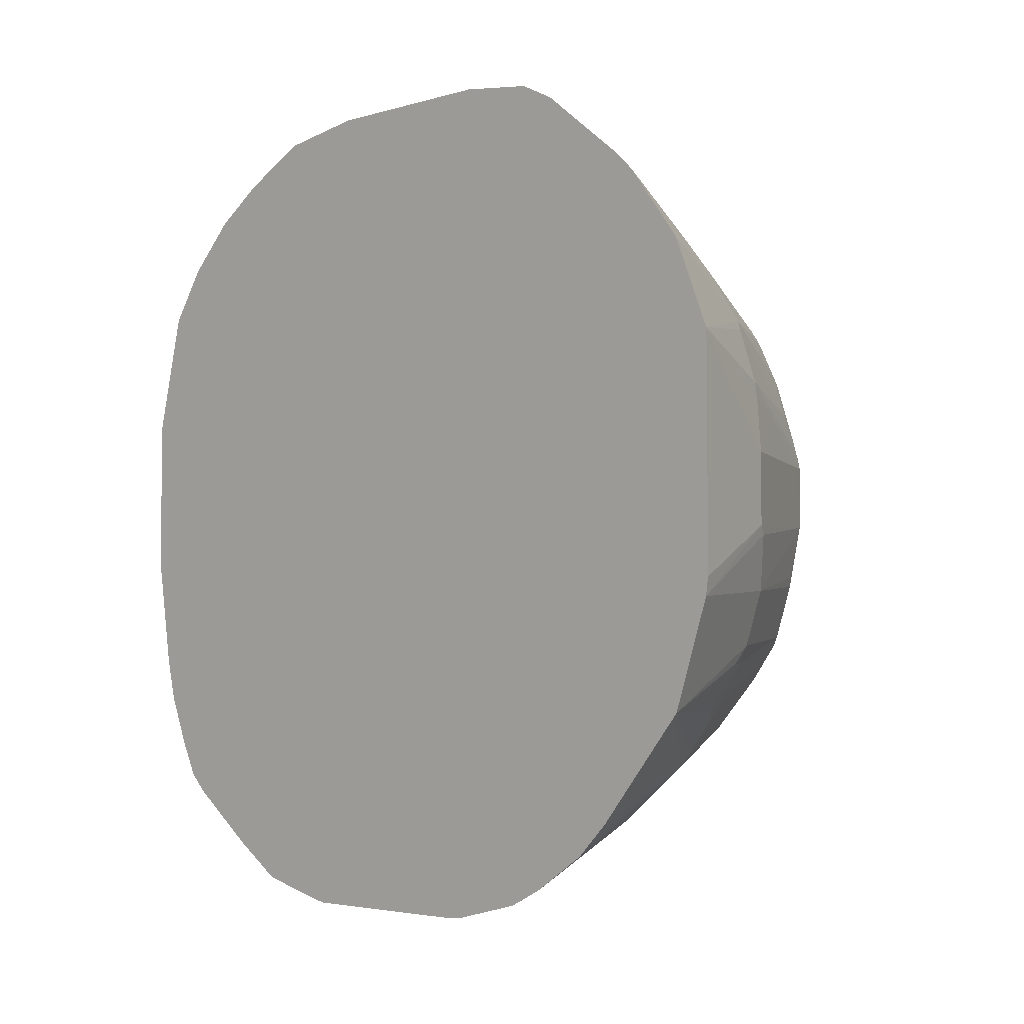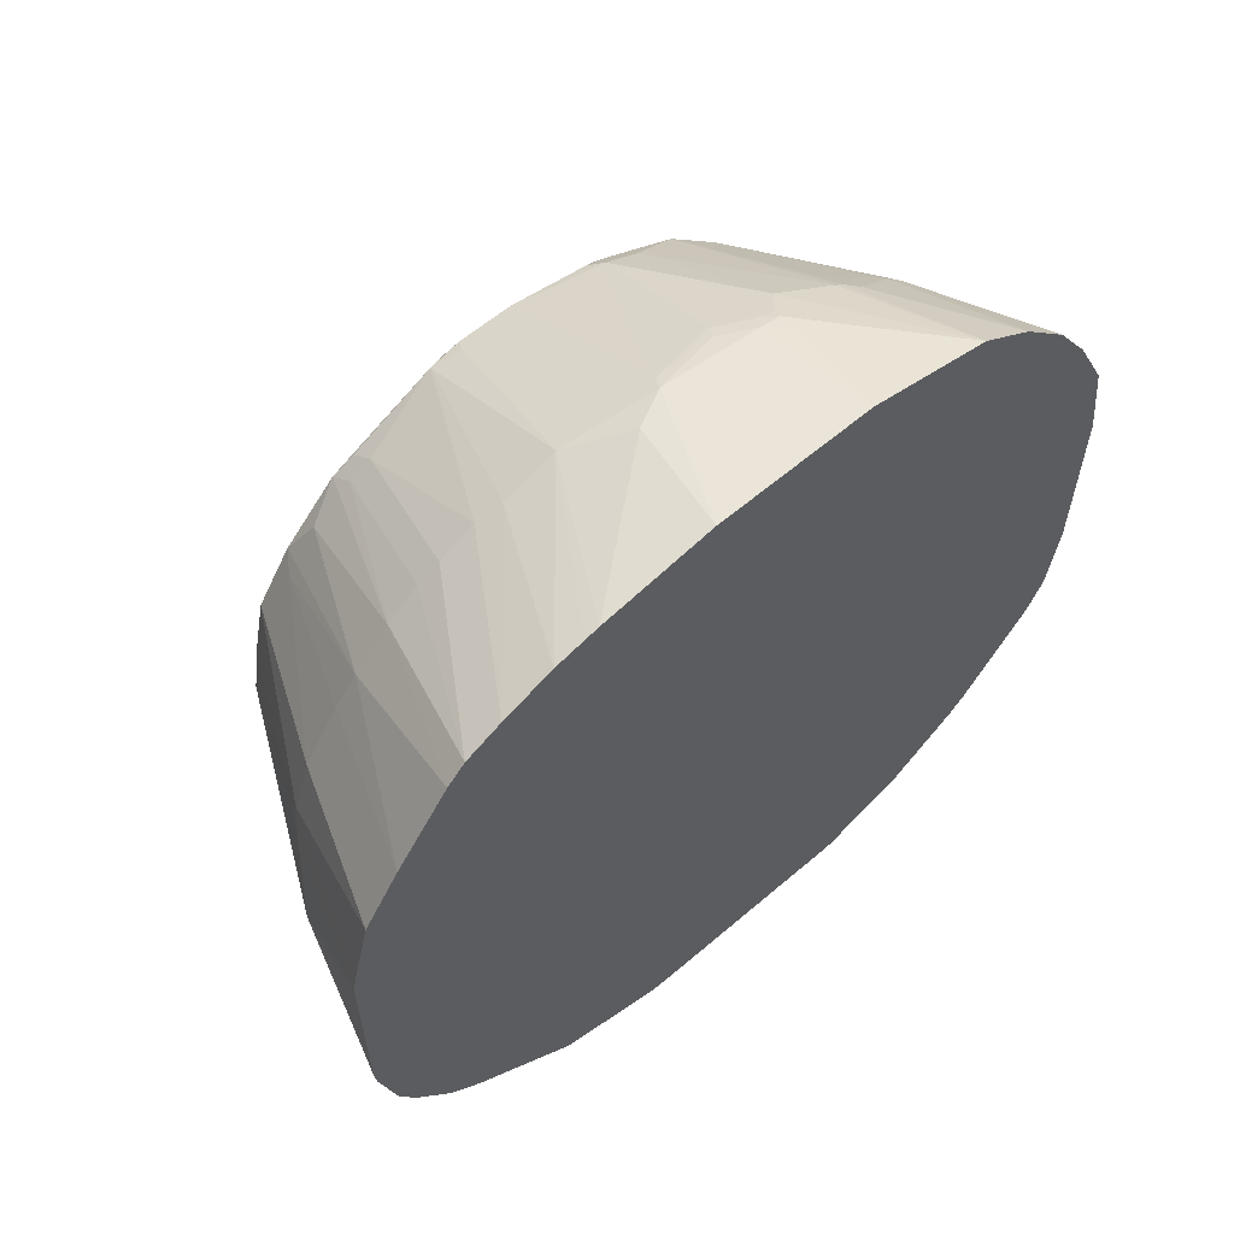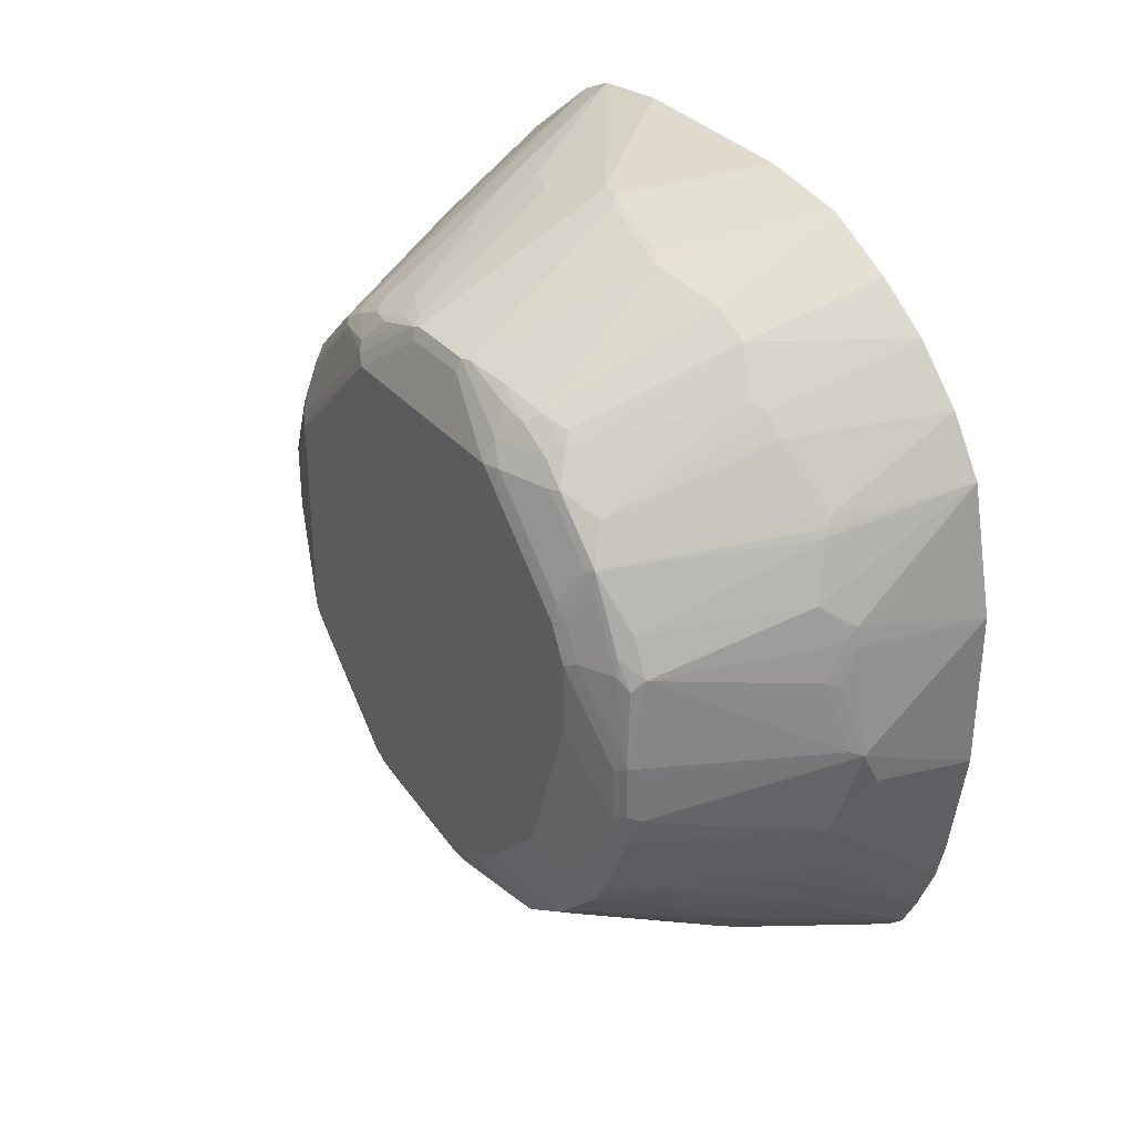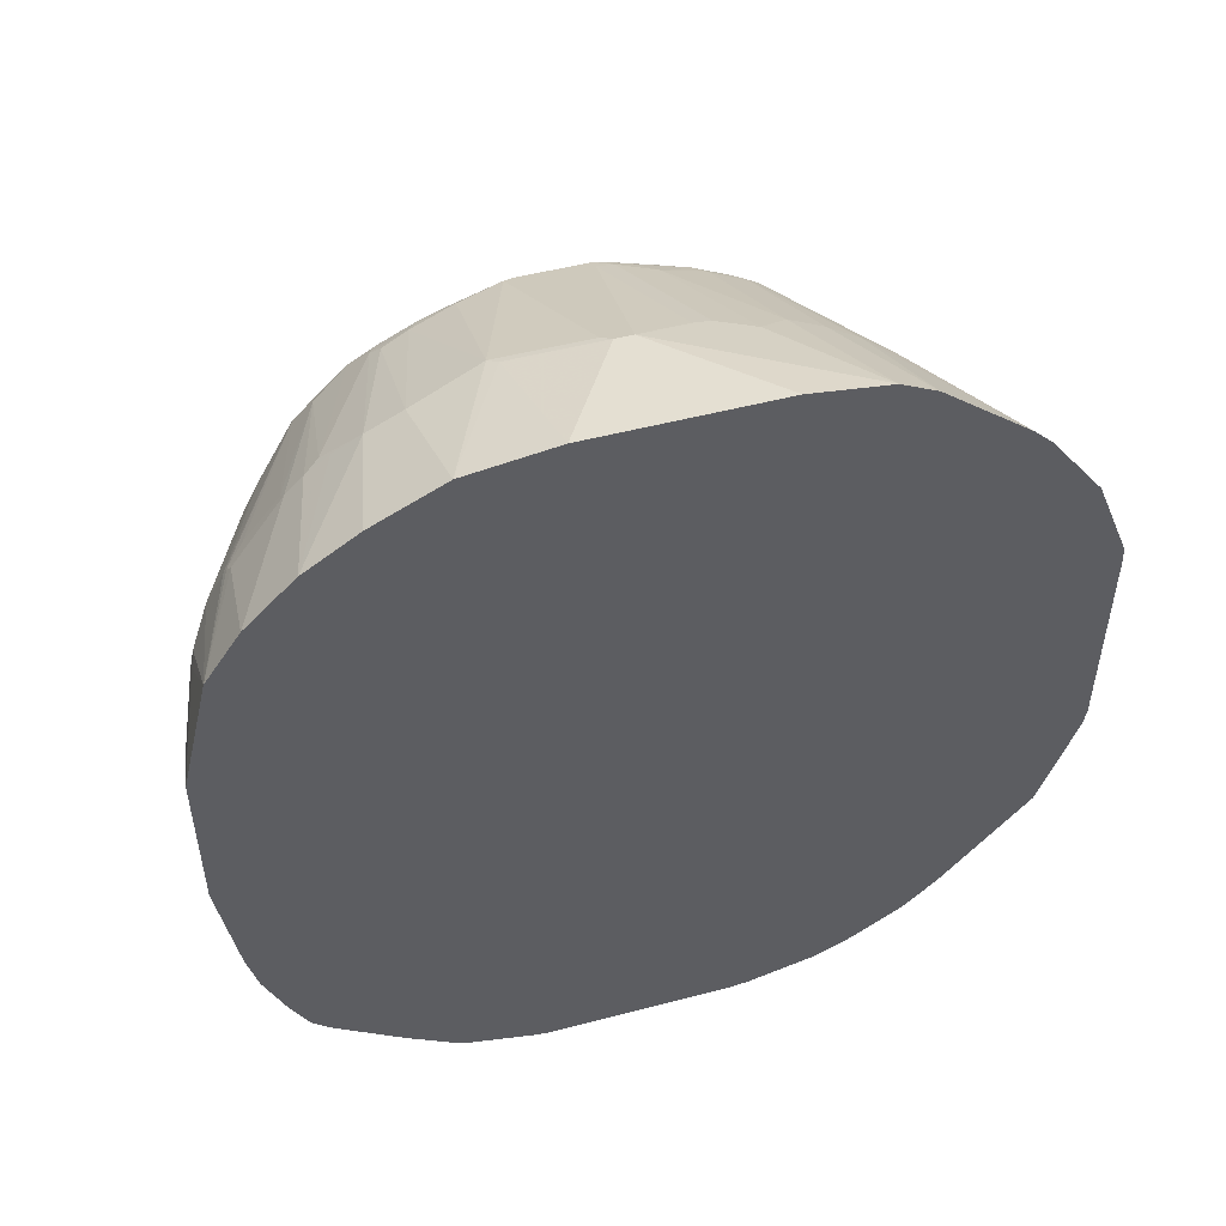
<metadata>
{"format":"obj","ext":"obj","renderer":"f3d","projection":"perspective","resolution":1024,"background":"white","views":[{"elev":-3.7,"azim":134.2,"up":"+Y"},{"elev":60.1,"azim":48.8,"up":"+Z"},{"elev":33.4,"azim":-34.0,"up":"+Y"},{"elev":50.3,"azim":73.9,"up":"+Y"}]}
</metadata>
<code>
v -0.05469 -0.03675 0.7785
v -0.1791 0.01789 0.77
v -0.1612 -0.0179 0.77
v -0.05469 -0.1517 0.7606
v -0.05469 0.1243 0.7785
v -0.3582 -0.03575 0.6805
v -0.197 -0.07162 0.7521
v -0.1791 0.1253 0.7521
v -0.197 0.08946 0.7521
v -0.1911 0.02387 0.7641
v -0.05469 -0.1661 0.7572
v -0.05469 0.2502 0.7483
v -0.1612 0.1433 0.7521
v -0.3582 0.01789 0.6805
v -0.3701 -0.02977 0.6745
v -0.3671 -0.06265 0.6715
v -0.197 -0.1253 0.7342
v -0.05469 -0.195 0.7502
v -0.1791 0.1454 0.7477
v -0.1911 0.1313 0.7461
v -0.209 0.09544 0.7461
v -0.3522 0.1134 0.6745
v -0.3701 0.02387 0.6745
v -0.05469 0.3039 0.7125
v -0.1791 0.2388 0.7043
v -0.1881 0.2283 0.7073
v -0.1911 0.2208 0.7104
v -0.209 0.1671 0.7282
v -0.3761 -0.03575 0.6626
v -0.3761 -0.07162 0.6447
v -0.3671 -0.1343 0.6357
v -0.3641 -0.1492 0.6327
v -0.3432 -0.1462 0.6477
v -0.203 -0.1492 0.7223
v -0.05469 -0.2459 0.7295
v -0.1881 0.1477 0.7432
v -0.3671 0.1298 0.6536
v -0.3641 0.1014 0.6686
v -0.3522 0.1492 0.6566
v -0.3701 0.1134 0.6566
v -0.388 0.1134 0.6208
v -0.3761 0.01789 0.6626
v -0.05469 0.3219 0.6946
v -0.197 0.2925 0.6506
v -0.206 0.2373 0.6895
v -0.3671 0.2014 0.6178
v -0.394 0.03574 0.6088
v -0.394 -0.1253 0.5551
v -0.3761 -0.1074 0.6268
v -0.3671 -0.1701 0.6178
v -0.3462 -0.1671 0.6327
v -0.206 -0.2059 0.6895
v -0.203 -0.185 0.7043
v -0.05469 -0.2817 0.7115
v -0.3671 0.1656 0.6357
v -0.3701 0.185 0.6208
v -0.388 0.1492 0.6029
v -0.394 0.1074 0.6088
v -0.394 0.1433 0.591
v -0.197 0.3104 0.6327
v -0.05469 0.3538 0.6626
v -0.3492 0.2373 0.5999
v -0.206 0.282 0.6536
v -0.3671 0.2373 0.582
v -0.3716 0.1992 0.6088
v -0.3895 0.1634 0.591
v -0.385 0.1656 0.5999
v -0.394 -0.1611 0.5193
v -0.391 -0.1761 0.5163
v -0.391 -0.1402 0.5522
v -0.3761 -0.1432 0.6088
v -0.3671 -0.188 0.5999
v -0.3492 -0.2059 0.5999
v -0.203 -0.2388 0.6686
v -0.05469 -0.2996 0.6936
v -0.3895 0.1813 0.5731
v -0.394 0.2507 0.4835
v -0.2105 0.3067 0.6268
v -0.197 0.329 0.6088
v -0.206 0.3178 0.6178
v -0.05469 0.3896 0.6088
v -0.1881 0.3537 0.582
v -0.3671 0.2552 0.564
v -0.3716 0.235 0.5731
v -0.394 -0.1791 0.5014
v -0.391 -0.1939 0.4985
v -0.385 -0.188 0.5283
v -0.3671 -0.2238 0.564
v -0.203 -0.2746 0.6327
v -0.05469 -0.3533 0.6219
v -0.3895 0.235 0.5193
v -0.3895 0.253 0.5014
v -0.382 0.2745 0.4835
v -0.3761 0.3044 0.4119
v -0.394 0.2507 0.2687
v -0.3492 0.282 0.5462
v -0.05469 0.4076 0.5731
v -0.1881 0.3715 0.5462
v -0.3403 0.2932 0.5372
v -0.3641 0.2745 0.5372
v -0.3716 0.253 0.5551
v -0.394 -0.1969 0.4835
v -0.385 -0.2059 0.5103
v -0.3671 -0.2596 0.5103
v -0.3462 -0.2388 0.5611
v -0.206 -0.2955 0.5999
v -0.05469 -0.3891 0.5682
v -0.3641 0.2925 0.5014
v -0.3671 0.2999 0.4746
v -0.3701 0.2985 0.4656
v -0.3701 0.3163 0.4119
v -0.3716 0.3134 0.3313
v -0.3761 0.3044 0.3403
v -0.3895 0.2596 0.2597
v -0.3895 0.2417 0.2418
v -0.394 0.1433 0.1612
v -0.3492 0.291 0.5283
v -0.05469 0.4254 0.5372
v -0.206 0.3895 0.4746
v -0.3492 0.2999 0.5103
v -0.394 -0.2149 0.4477
v -0.3761 -0.2506 0.4835
v -0.3701 -0.2626 0.4775
v -0.3641 -0.2746 0.4537
v -0.206 -0.3492 0.4924
v -0.206 -0.3313 0.5462
v -0.05469 -0.4071 0.4966
v -0.3582 0.3112 0.4656
v -0.3671 0.3178 0.4208
v -0.3701 0.3163 0.3403
v -0.3223 0.3402 0.3939
v -0.3604 0.3178 0.3224
v -0.3641 0.3104 0.3045
v -0.3716 0.2955 0.2776
v -0.3828 0.2686 0.2508
v -0.3716 0.2596 0.206
v -0.3716 0.2417 0.188
v -0.3895 0.1343 0.1343
v -0.394 0.1253 0.1433
v -0.05469 0.4383 0.4477
v -0.197 0.3939 0.4656
v -0.1881 0.4074 0.385
v -0.394 -0.2149 0.2687
v -0.3761 -0.2686 0.3939
v -0.3701 -0.2805 0.388
v -0.3582 -0.2865 0.3939
v -0.2209 -0.3462 0.4716
v -0.197 -0.3582 0.4656
v -0.05469 -0.41 0.4815
v -0.3582 0.3223 0.3403
v -0.3223 0.3402 0.376
v -0.1911 0.4059 0.3582
v -0.1911 0.4059 0.376
v -0.1993 0.3895 0.2866
v -0.3425 0.3178 0.2866
v -0.3641 0.2925 0.2508
v -0.3641 0.2745 0.215
v -0.3626 0.2596 0.188
v -0.3626 0.2417 0.1702
v -0.3716 0.188 0.1343
v -0.3716 0.06264 0.0806
v -0.3761 0.05368 0.08962
v -0.3828 0.1433 0.1254
v -0.394 -0.08947 0.1433
v -0.05469 0.4383 0.2611
v -0.1791 0.4119 0.376
v -0.3895 -0.2149 0.2485
v -0.388 -0.2268 0.2627
v -0.3761 -0.2686 0.376
v -0.394 -0.1791 0.2328
v -0.3701 -0.2805 0.37
v -0.3582 -0.2865 0.376
v -0.1791 -0.376 0.3582
v -0.203 -0.3641 0.3641
v -0.05469 -0.41 0.2875
v -0.1791 0.4119 0.3582
v -0.197 0.3939 0.3045
v -0.05469 0.4272 0.1817
v -0.1813 0.3895 0.2508
v -0.3447 0.3134 0.2776
v -0.203 0.3701 0.2209
v -0.3537 0.2955 0.2418
v -0.3537 0.2775 0.206
v -0.3462 0.2805 0.203
v -0.2015 0.3313 0.1523
v -0.203 0.2985 0.1134
v -0.3626 0.2059 0.1343
v -0.3641 0.1791 0.1195
v -0.3716 0.1164 0.09856
v -0.3641 0.1433 0.1015
v -0.3641 0.08946 0.08361
v -0.3604 0.07161 0.07613
v -0.3701 0.05368 0.07767
v -0.3701 3.611e-05 0.07767
v -0.3761 3.611e-05 0.08962
v -0.388 -0.08947 0.1314
v -0.3895 -0.1074 0.1411
v -0.394 -0.1253 0.1791
v -0.3716 -0.2328 0.2127
v -0.3671 -0.2418 0.2105
v -0.385 -0.2238 0.2462
v -0.3895 -0.1791 0.2127
v -0.3701 -0.2447 0.2269
v -0.3701 -0.2626 0.2627
v -0.3522 -0.2805 0.2985
v -0.209 -0.3522 0.2806
v -0.1911 -0.37 0.3522
v -0.197 -0.3582 0.2866
v -0.05469 -0.408 0.2692
v -0.05469 0.4093 0.1459
v -0.203 0.3522 0.1851
v -0.3462 0.2985 0.2388
v -0.05469 0.3376 0.0563
v -0.05469 0.3198 0.03841
v -0.203 0.2805 0.09555
v -0.3462 0.191 0.1134
v -0.3582 0.197 0.1254
v -0.2015 0.2417 0.06272
v -0.3537 0.188 0.1164
v -0.3537 0.1522 0.09856
v -0.3447 0.1164 0.0806
v -0.3425 0.1074 0.07613
v -0.1993 0.1253 0.004521
v -0.2209 0.1074 0.012
v -0.209 0.1074 0.005984
v -0.3582 0.05368 0.07166
v -0.3671 -0.008931 0.07613
v -0.3701 -0.07162 0.09555
v -0.382 -0.08947 0.1195
v -0.3716 -0.1432 0.1232
v -0.3895 -0.1253 0.159
v -0.3671 -0.2238 0.1925
v -0.3716 -0.1791 0.159
v -0.3671 -0.2596 0.2462
v -0.3492 -0.2238 0.1746
v -0.197 -0.2566 0.1015
v -0.197 -0.3044 0.1612
v -0.1881 -0.3133 0.1657
v -0.206 -0.3313 0.2105
v -0.206 -0.3492 0.2642
v -0.197 -0.3537 0.2664
v -0.05469 -0.3901 0.1975
v -0.05469 0.2481 -0.01531
v -0.1851 0.2268 0.04183
v -0.2015 0.188 0.02687
v -0.3462 0.1551 0.09555
v -0.1993 0.1791 0.0224
v -0.197 0.1074 5.085e-05
v -0.05469 0.1585 -0.05116
v -0.1911 0.05368 -0.0119
v -0.203 0.05368 -0.005964
v -0.203 -0.0179 -0.005964
v -0.1881 -0.02678 -0.01336
v -0.206 -0.08059 0.004521
v -0.3492 -0.06265 0.07613
v -0.3582 -0.07162 0.08287
v -0.3641 -0.05369 0.08361
v -0.3671 -0.08059 0.09409
v -0.3701 -0.1253 0.1134
v -0.3671 -0.1343 0.112
v -0.3671 -0.1701 0.1388
v -0.206 -0.2418 0.09409
v -0.05469 -0.3044 0.07597
v -0.05469 -0.3364 0.108
v -0.1791 -0.3103 0.1552
v -0.05469 -0.1969 -0.01352
v -0.05469 -0.3722 0.1617
v -0.197 -0.3357 0.2127
v -0.1791 0.05368 -0.01783
v -0.05469 0.1404 -0.05181
v -0.1911 -0.0179 -0.0119
v -0.1791 -0.0179 -0.01783
v -0.05469 -0.08947 -0.04937
v -0.206 -0.1343 0.0224
v -0.3582 -0.1253 0.1008
v -0.206 -0.2059 0.06719
v -0.197 -0.2328 0.08287
v -0.1791 -0.1969 0.04703
v -0.1881 -0.1522 0.0224
v -0.05469 -0.1432 -0.03149
v -0.05469 -0.07162 -0.05181
v -0.206 -0.1522 0.03134
f 161 163 189
f 161 189 190
f 161 190 191
f 161 191 192
f 161 192 193
f 161 195 162
f 164 194 196
f 161 194 195
f 163 188 190
f 164 195 194
f 163 190 189
f 161 193 194
f 160 188 163
f 156 182 157
f 159 186 187
f 154 178 179
f 154 179 155
f 164 196 197
f 155 180 156
f 155 179 181
f 155 181 180
f 160 187 188
f 156 180 182
f 157 182 183
f 158 183 184
f 158 184 185
f 158 185 186
f 158 186 159
f 159 187 160
f 157 183 158
f 164 197 231
f 178 210 181
f 165 178 176
f 186 214 215
f 178 181 179
f 180 181 182
f 181 210 211
f 181 211 184
f 181 184 212
f 173 209 175
f 181 212 182
f 182 184 183
f 184 211 185
f 185 211 210
f 185 210 213
f 154 176 178
f 185 213 186
f 182 212 184
f 164 231 198
f 173 208 209
f 171 173 172
f 167 199 200
f 167 200 201
f 167 201 168
f 167 202 199
f 168 201 200
f 168 200 203
f 173 207 208
f 168 203 204
f 170 198 231
f 170 231 202
f 171 204 205
f 171 205 206
f 171 206 207
f 171 207 173
f 168 204 171
f 154 177 176
f 131 142 153
f 150 176 177
f 132 155 133
f 132 154 155
f 132 150 154
f 131 152 151
f 131 153 152
f 115 160 138
f 130 176 150
f 130 152 176
f 130 151 152
f 130 150 132
f 129 142 131
f 127 148 149
f 125 148 127
f 125 147 148
f 124 147 125
f 124 146 147
f 124 145 146
f 116 138 139
f 186 215 187
f 118 140 141
f 118 141 119
f 119 141 166
f 119 166 142
f 133 155 156
f 119 142 129
f 119 128 120
f 121 143 169
f 121 169 144
f 121 144 122
f 122 144 145
f 122 145 123
f 119 129 128
f 134 156 135
f 135 157 136
f 135 156 157
f 143 171 169
f 143 170 202
f 143 202 167
f 144 169 171
f 144 171 145
f 145 171 172
f 143 168 171
f 145 172 146
f 146 173 174
f 146 174 147
f 147 174 173
f 147 173 148
f 148 173 149
f 149 173 175
f 146 172 173
f 150 177 154
f 143 167 168
f 142 176 152
f 136 157 158
f 136 158 137
f 137 158 159
f 137 159 160
f 138 161 162
f 138 162 139
f 142 152 153
f 138 160 163
f 139 162 195
f 139 195 164
f 140 165 176
f 140 176 166
f 140 166 141
f 142 166 176
f 138 163 161
f 186 213 214
f 236 265 237
f 187 217 188
f 245 249 247
f 243 245 244
f 243 249 245
f 241 268 242
f 239 241 240
f 239 268 241
f 239 242 268
f 239 267 242
f 238 267 239
f 238 264 267
f 238 265 264
f 237 265 238
f 236 266 263
f 236 262 266
f 236 264 265
f 236 263 264
f 235 261 262
f 227 256 257
f 227 257 228
f 227 251 252
f 228 257 258
f 228 258 260
f 228 260 259
f 248 249 269
f 228 259 229
f 230 259 260
f 230 260 261
f 230 261 233
f 232 261 235
f 234 239 240
f 235 262 236
f 229 259 230
f 227 255 256
f 249 270 269
f 250 272 271
f 276 282 278
f 115 137 160
f 275 282 276
f 274 282 275
f 274 279 282
f 272 281 273
f 269 281 272
f 269 270 281
f 266 274 280
f 266 279 274
f 266 278 279
f 266 277 278
f 262 276 277
f 262 277 266
f 261 276 262
f 260 276 261
f 260 275 276
f 250 271 252
f 250 252 251
f 252 271 253
f 253 271 272
f 253 272 273
f 253 273 254
f 250 269 272
f 254 256 255
f 254 280 274
f 254 274 275
f 254 275 256
f 256 258 257
f 256 275 260
f 256 260 258
f 254 273 280
f 227 254 255
f 227 253 254
f 227 252 253
f 200 232 235
f 200 204 203
f 200 234 204
f 199 261 232
f 199 233 261
f 199 231 233
f 199 202 231
f 199 232 200
f 197 229 230
f 197 233 231
f 197 230 233
f 196 229 197
f 194 229 196
f 194 228 229
f 194 227 228
f 193 227 194
f 193 226 227
f 187 215 218
f 187 218 216
f 188 217 219
f 188 219 190
f 190 219 220
f 190 220 221
f 200 235 236
f 190 221 222
f 191 222 192
f 192 222 223
f 192 223 224
f 192 224 193
f 193 224 225
f 193 225 226
f 190 222 191
f 200 236 237
f 200 237 238
f 200 238 239
f 220 246 245
f 220 245 221
f 221 245 247
f 221 247 222
f 222 247 223
f 223 248 225
f 216 219 217
f 223 225 224
f 223 249 248
f 225 248 269
f 225 269 250
f 225 250 251
f 225 251 226
f 226 251 227
f 223 247 249
f 187 216 217
f 216 220 219
f 216 245 246
f 200 239 234
f 204 234 240
f 204 240 206
f 204 206 205
f 206 240 241
f 206 241 208
f 216 246 220
f 206 208 207
f 209 241 242
f 214 243 244
f 214 244 218
f 214 218 215
f 216 218 244
f 216 244 245
f 208 241 209
f 114 137 115
f 23 41 58
f 114 135 136
f 25 44 45
f 25 45 26
f 24 44 25
f 24 60 44
f 24 43 60
f 23 58 42
f 23 40 41
f 23 38 40
f 22 55 37
f 22 39 55
f 22 28 39
f 22 38 23
f 22 37 38
f 20 28 22
f 20 36 28
f 20 22 21
f 19 36 20
f 12 28 19
f 12 19 13
f 15 29 16
f 15 23 42
f 15 42 29
f 16 29 30
f 26 45 46
f 16 30 31
f 16 32 33
f 16 33 34
f 16 34 17
f 17 34 35
f 17 35 18
f 19 28 36
f 16 31 32
f 12 27 28
f 26 46 27
f 27 39 28
f 46 62 64
f 46 63 62
f 45 63 46
f 44 63 45
f 44 62 63
f 44 60 62
f 43 61 60
f 41 59 58
f 41 57 59
f 40 57 41
f 40 56 57
f 40 55 56
f 39 46 55
f 37 55 40
f 37 40 38
f 35 53 54
f 34 53 35
f 29 42 58
f 29 58 47
f 29 47 48
f 29 48 30
f 30 48 49
f 30 49 31
f 27 46 39
f 31 49 71
f 31 50 32
f 32 50 51
f 32 51 33
f 33 51 52
f 33 52 53
f 33 53 34
f 31 71 50
f 46 64 65
f 12 26 27
f 12 24 25
f 1 165 140
f 1 178 165
f 1 210 178
f 1 213 210
f 1 214 213
f 1 243 214
f 1 249 243
f 1 270 249
f 1 281 270
f 1 273 281
f 1 280 273
f 1 266 280
f 1 263 266
f 1 264 263
f 1 267 264
f 1 242 267
f 1 209 242
f 276 278 277
f 1 2 3
f 1 3 4
f 1 4 11
f 1 11 18
f 1 18 35
f 1 140 118
f 1 35 54
f 1 75 90
f 1 90 107
f 1 107 127
f 1 127 149
f 1 149 175
f 1 175 209
f 1 54 75
f 12 25 26
f 1 118 97
f 1 81 61
f 10 23 14
f 10 22 23
f 10 21 22
f 9 21 10
f 8 21 9
f 8 20 21
f 8 19 20
f 8 13 19
f 7 18 11
f 7 17 18
f 7 16 17
f 6 16 7
f 6 15 16
f 6 23 15
f 6 14 23
f 6 10 14
f 5 13 8
f 1 61 43
f 1 43 24
f 1 24 12
f 1 12 5
f 1 5 2
f 2 6 7
f 1 97 81
f 2 7 3
f 2 8 9
f 2 9 10
f 2 10 6
f 3 7 4
f 4 7 11
f 5 12 13
f 2 5 8
f 46 65 66
f 46 66 67
f 46 67 56
f 95 138 116
f 95 115 138
f 95 114 115
f 95 112 114
f 95 113 112
f 94 112 113
f 94 111 112
f 93 111 94
f 93 110 111
f 93 109 110
f 93 108 109
f 93 100 108
f 92 100 93
f 92 101 100
f 90 126 107
f 90 106 126
f 89 106 90
f 82 118 98
f 82 98 99
f 82 99 96
f 83 96 100
f 83 100 101
f 84 101 92
f 96 99 117
f 84 92 91
f 86 103 88
f 86 88 87
f 88 103 104
f 88 104 105
f 88 105 89
f 89 105 106
f 86 102 103
f 82 97 118
f 96 117 100
f 98 119 120
f 112 135 114
f 112 134 135
f 112 156 134
f 112 133 156
f 112 132 133
f 112 130 132
f 111 151 130
f 111 131 151
f 111 129 131
f 111 130 112
f 109 111 110
f 109 129 111
f 109 128 129
f 108 128 109
f 108 120 128
f 108 117 120
f 107 125 127
f 98 120 99
f 99 120 117
f 100 117 108
f 102 121 122
f 102 122 104
f 102 104 103
f 98 118 119
f 104 122 123
f 104 145 124
f 104 124 125
f 104 125 126
f 104 126 105
f 105 126 106
f 107 126 125
f 104 123 145
f 81 97 82
f 80 82 96
f 80 96 83
f 57 66 59
f 57 67 66
f 56 67 57
f 54 74 75
f 52 54 53
f 52 74 54
f 51 74 52
f 50 74 51
f 50 73 74
f 50 72 73
f 50 70 72
f 50 71 70
f 48 71 49
f 48 70 71
f 48 69 70
f 48 68 69
f 47 68 48
f 46 56 55
f 47 58 59
f 47 59 77
f 47 77 95
f 47 95 116
f 47 116 139
f 59 66 76
f 47 139 164
f 47 198 170
f 47 170 143
f 47 143 121
f 47 121 102
f 47 102 85
f 47 85 68
f 47 164 198
f 59 76 91
f 59 91 77
f 60 78 62
f 69 72 70
f 72 87 88
f 72 88 73
f 73 88 89
f 73 89 74
f 74 89 75
f 69 87 72
f 75 89 90
f 77 92 93
f 77 93 94
f 77 94 113
f 77 113 95
f 77 91 92
f 79 82 80
f 76 84 91
f 114 136 137
f 69 86 87
f 69 85 102
f 60 61 79
f 60 79 80
f 60 80 78
f 61 81 82
f 61 82 79
f 62 78 80
f 69 102 86
f 62 80 83
f 64 84 65
f 64 83 101
f 64 101 84
f 65 84 76
f 65 76 66
f 68 85 69
f 62 83 64
f 278 282 279

</code>
